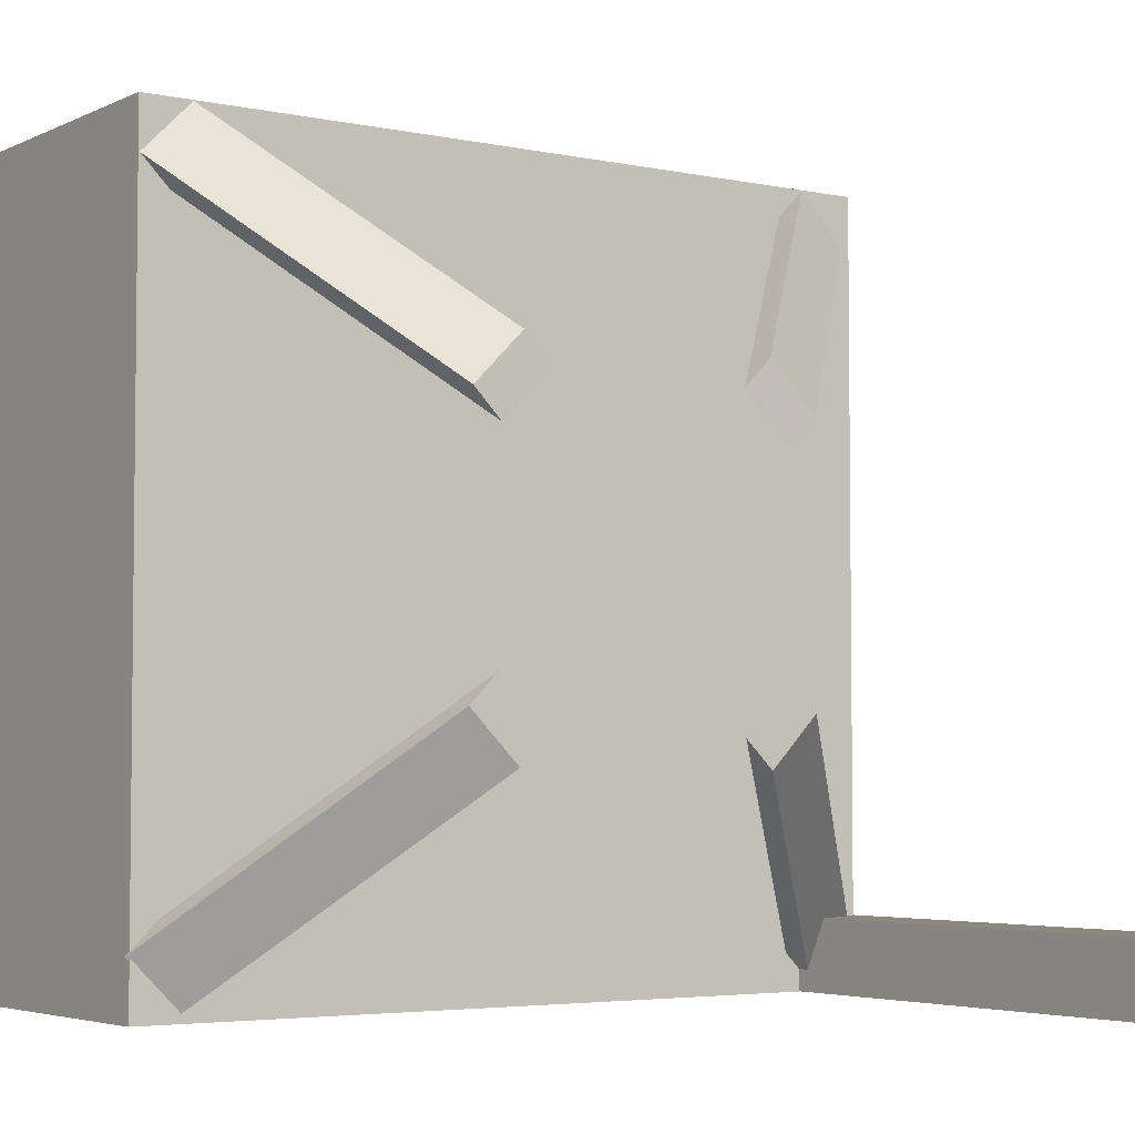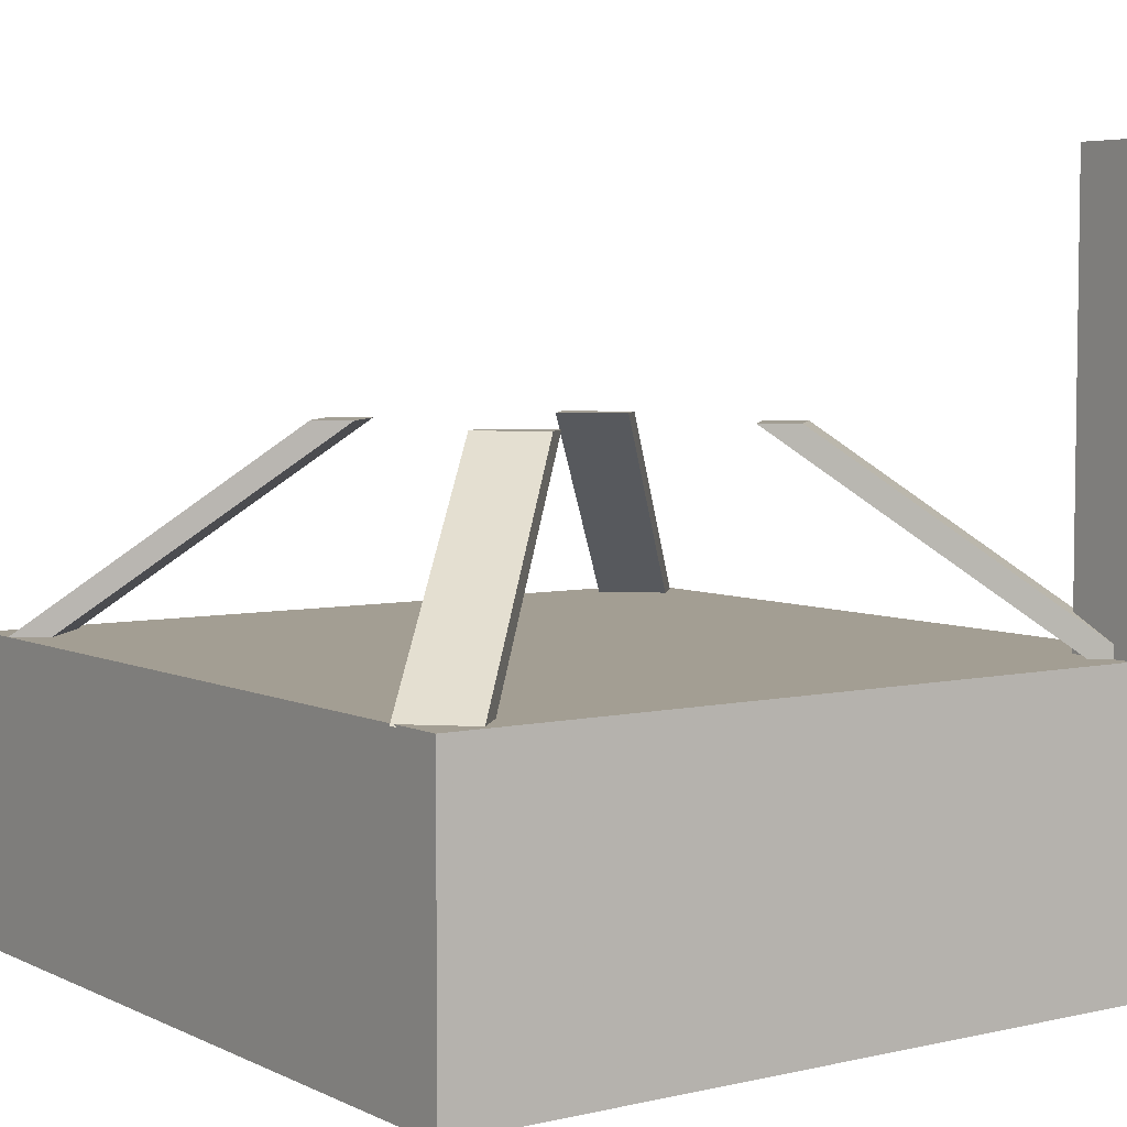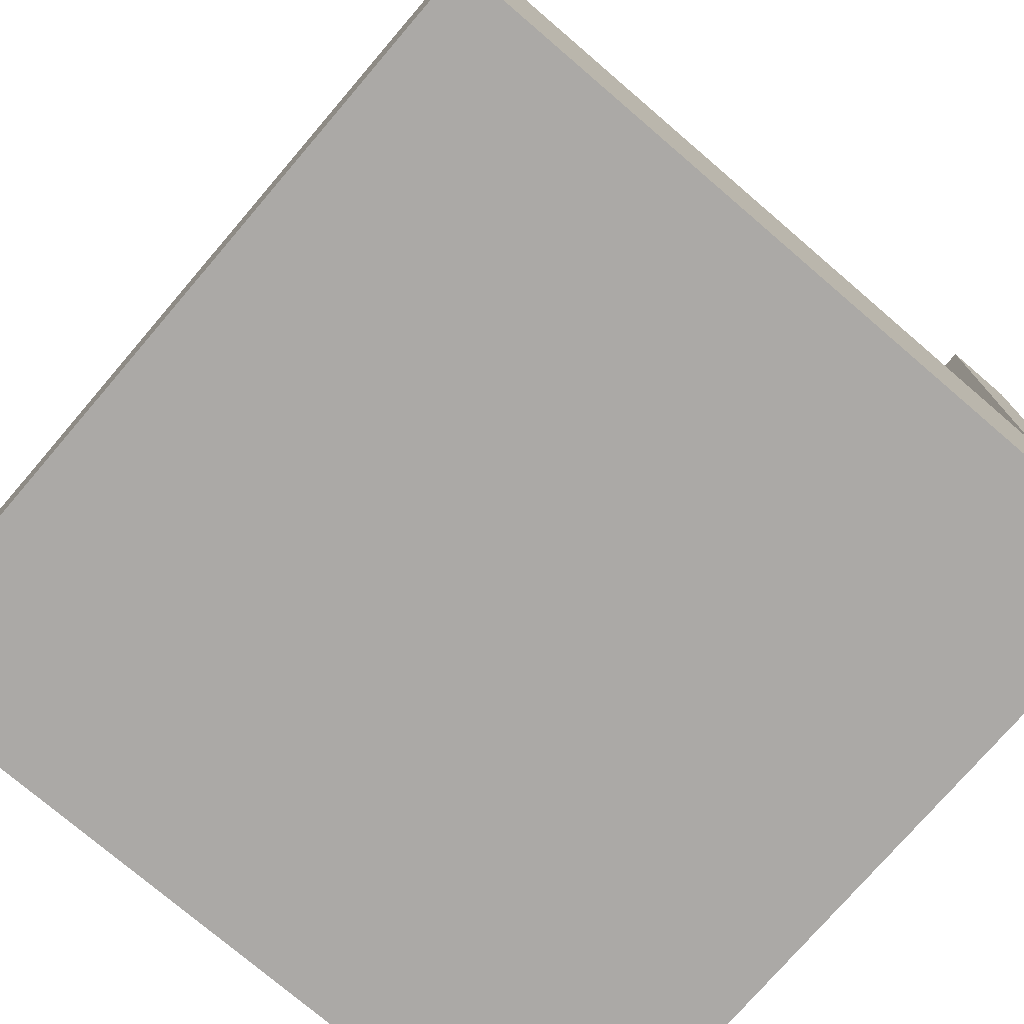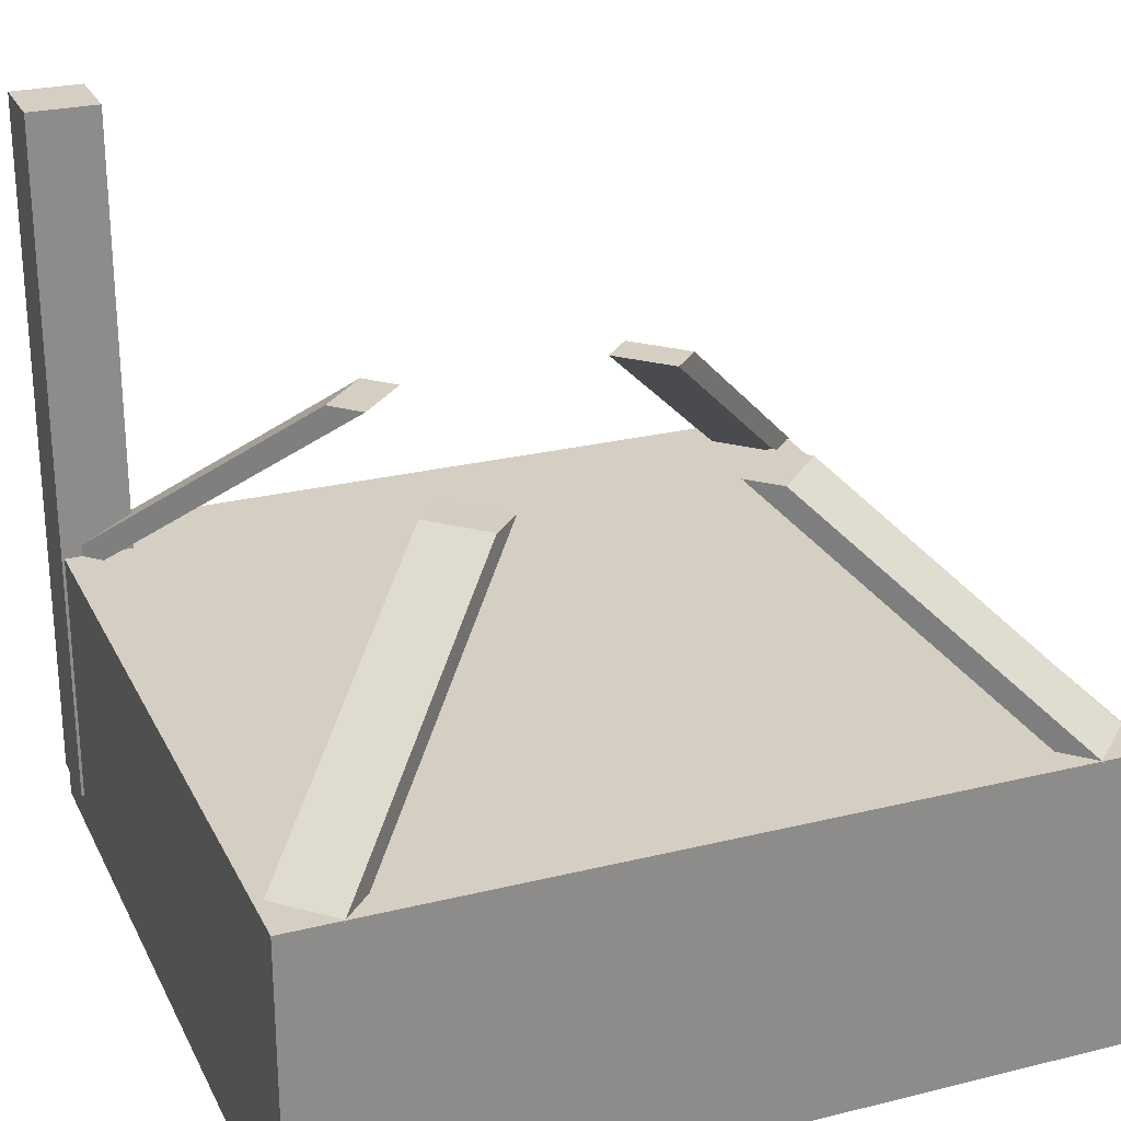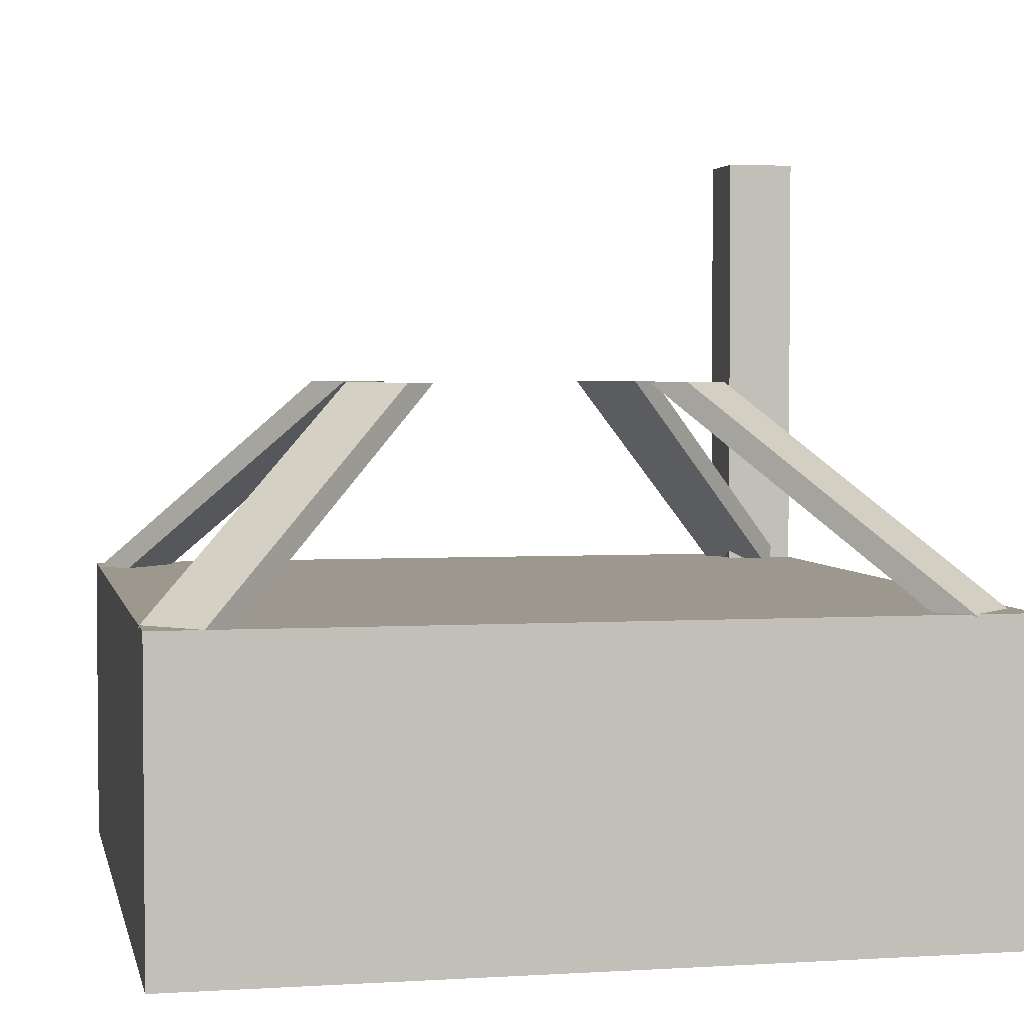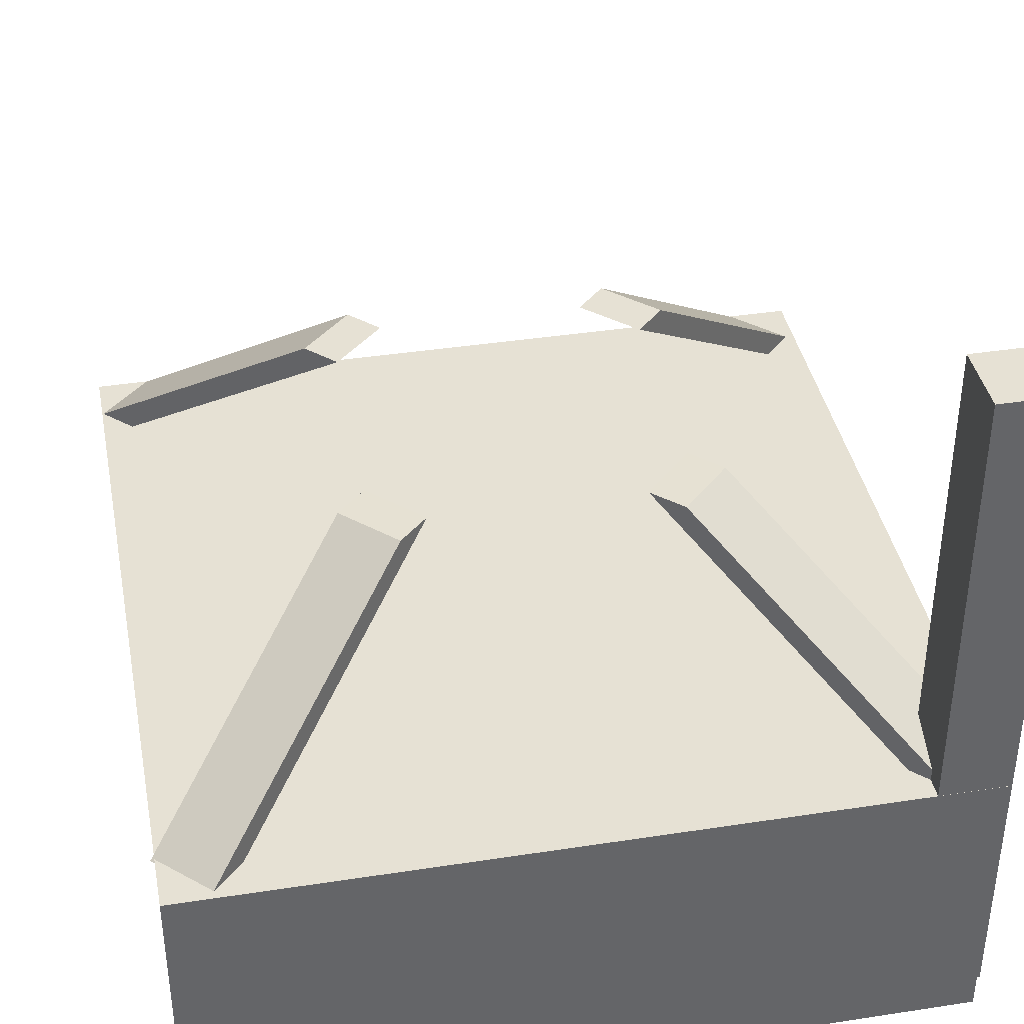
<metadata>
{"format":"obj","ext":"obj","renderer":"f3d","projection":"perspective","resolution":1024,"background":"white","views":[{"elev":-4.2,"azim":145.3,"up":"+Z"},{"elev":5.2,"azim":144.7,"up":"+Y"},{"elev":-75.6,"azim":139.4,"up":"+Y"},{"elev":25.7,"azim":-21.5,"up":"+Y"},{"elev":3.1,"azim":78.2,"up":"+Y"},{"elev":39.0,"azim":169.1,"up":"+Y"}]}
</metadata>
<code>
o Cylinder
v 0.502 0.3731 0.1792
v 0.502 0.657 0.1792
v 0.5644 0.3731 0.1853
v 0.5644 0.657 0.1853
v 0.6245 0.3731 0.2035
v 0.6245 0.657 0.2035
v 0.6799 0.3731 0.2331
v 0.6799 0.657 0.2331
v 0.7284 0.3731 0.273
v 0.7284 0.657 0.273
v 0.7683 0.3731 0.3215
v 0.7683 0.657 0.3215
v 0.7979 0.3731 0.3769
v 0.7979 0.657 0.3769
v 0.8161 0.3731 0.437
v 0.8161 0.657 0.437
v 0.8222 0.3731 0.4994
v 0.8222 0.657 0.4994
v 0.8161 0.3731 0.5619
v 0.8161 0.657 0.5619
v 0.7979 0.3731 0.622
v 0.7979 0.657 0.622
v 0.7683 0.3731 0.6774
v 0.7683 0.657 0.6774
v 0.7284 0.3731 0.7259
v 0.7284 0.657 0.7259
v 0.6799 0.3731 0.7657
v 0.6799 0.657 0.7657
v 0.6245 0.3731 0.7953
v 0.6245 0.657 0.7953
v 0.5644 0.3731 0.8135
v 0.5644 0.657 0.8135
v 0.502 0.3731 0.8197
v 0.502 0.657 0.8197
v 0.4395 0.3731 0.8135
v 0.4395 0.657 0.8135
v 0.3794 0.3731 0.7953
v 0.3794 0.657 0.7953
v 0.324 0.3731 0.7657
v 0.324 0.657 0.7657
v 0.2755 0.3731 0.7259
v 0.2755 0.657 0.7259
v 0.2357 0.3731 0.6774
v 0.2357 0.657 0.6774
v 0.2061 0.3731 0.622
v 0.2061 0.657 0.622
v 0.1879 0.3731 0.5619
v 0.1879 0.657 0.5619
v 0.1817 0.3731 0.4994
v 0.1817 0.657 0.4994
v 0.1879 0.3731 0.437
v 0.1879 0.657 0.437
v 0.2061 0.3731 0.3769
v 0.2061 0.657 0.3769
v 0.2357 0.3731 0.3215
v 0.2357 0.657 0.3215
v 0.2755 0.3731 0.273
v 0.2755 0.657 0.273
v 0.324 0.3731 0.2331
v 0.324 0.657 0.2331
v 0.3794 0.3731 0.2035
v 0.3794 0.657 0.2035
v 0.4395 0.3731 0.1853
v 0.4395 0.657 0.1853
f 1 2 4 3
f 3 4 6 5
f 5 6 8 7
f 7 8 10 9
f 9 10 12 11
f 11 12 14 13
f 13 14 16 15
f 15 16 18 17
f 17 18 20 19
f 19 20 22 21
f 21 22 24 23
f 23 24 26 25
f 25 26 28 27
f 27 28 30 29
f 29 30 32 31
f 31 32 34 33
f 33 34 36 35
f 35 36 38 37
f 37 38 40 39
f 39 40 42 41
f 41 42 44 43
f 43 44 46 45
f 45 46 48 47
f 47 48 50 49
f 49 50 52 51
f 51 52 54 53
f 53 54 56 55
f 55 56 58 57
f 57 58 60 59
f 59 60 62 61
f 4 2 64 62 60 58 56 54 52 50 48 46 44 42 40 38 36 34 32 30 28 26 24 22 20 18 16 14 12 10 8 6
f 63 64 2 1
f 61 62 64 63
f 1 3 5 7 9 11 13 15 17 19 21 23 25 27 29 31 33 35 37 39 41 43 45 47 49 51 53 55 57 59 61 63
o Arm4_25
v 0.9797 0.3702 1.05
v 1.05 0.3702 0.9797
v 0.7608 0.657 0.6901
v 0.6901 0.657 0.7608
v 0.7203 0.6566 0.6496
v 0.6496 0.6566 0.7203
v 1.01 0.3698 0.9392
v 0.9392 0.3698 1.01
f 65 66 67 68
f 68 67 69 70
f 70 69 71 72
f 66 65 72 71
f 66 71 69 67
f 72 65 68 70
o Base_5
v 1.05 -0.05 -0.05028
v 1.05 0.3725 -0.05028
v 1.05 0.3725 1.049
v 1.05 -0.05 1.049
v -0.04606 0.3725 1.049
v -0.04606 -0.05 1.049
v -0.04606 0.3725 -0.05028
v -0.04606 -0.05 -0.05028
f 73 74 75 76
f 76 75 77 78
f 78 77 79 80
f 74 73 80 79
f 74 79 77 75
f 80 73 76 78
o HeightPole_3
v -0.05 -0 0.05
v 0.05 -0 0.05
v 0.05 1 0.05
v -0.05 1 0.05
v 0.05 1 -0.05
v -0.05 1 -0.05
v 0.05 0 -0.05
v -0.05 0 -0.05
f 81 82 83 84
f 84 83 85 86
f 86 85 87 88
f 82 81 88 87
f 82 87 85 83
f 88 81 84 86
o Arm3_25.004
v 1.055 0.3702 0.03009
v 0.9845 0.3702 -0.04061
v 0.695 0.657 0.2491
v 0.7657 0.657 0.3198
v 0.6544 0.6566 0.2896
v 0.7252 0.6566 0.3603
v 0.944 0.3698 -4.2e-05
v 1.015 0.3698 0.07065
f 89 90 91 92
f 92 91 93 94
f 94 93 95 96
f 90 89 96 95
f 90 95 93 91
f 96 89 92 94
o Arm2_25.005
v 0.02924 0.3702 -0.0403
v -0.0407 0.3702 0.03117
v 0.252 0.657 0.3176
v 0.322 0.657 0.2462
v 0.293 0.6566 0.3578
v 0.363 0.6566 0.2863
v 0.00029 0.3698 0.07129
v 0.07023 0.3698 -0.000179
f 97 98 99 100
f 100 99 101 102
f 102 101 103 104
f 98 97 104 103
f 98 103 101 99
f 104 97 100 102
o Arm1_25.006
v -0.03584 0.3702 0.9802
v 0.03556 0.3702 1.05
v 0.3223 0.657 0.7577
v 0.2509 0.657 0.6877
v 0.3625 0.6566 0.7168
v 0.2911 0.6566 0.6468
v 0.07572 0.3698 1.009
v 0.004315 0.3698 0.9392
f 105 106 107 108
f 108 107 109 110
f 110 109 111 112
f 106 105 112 111
f 106 111 109 107
f 112 105 108 110

</code>
